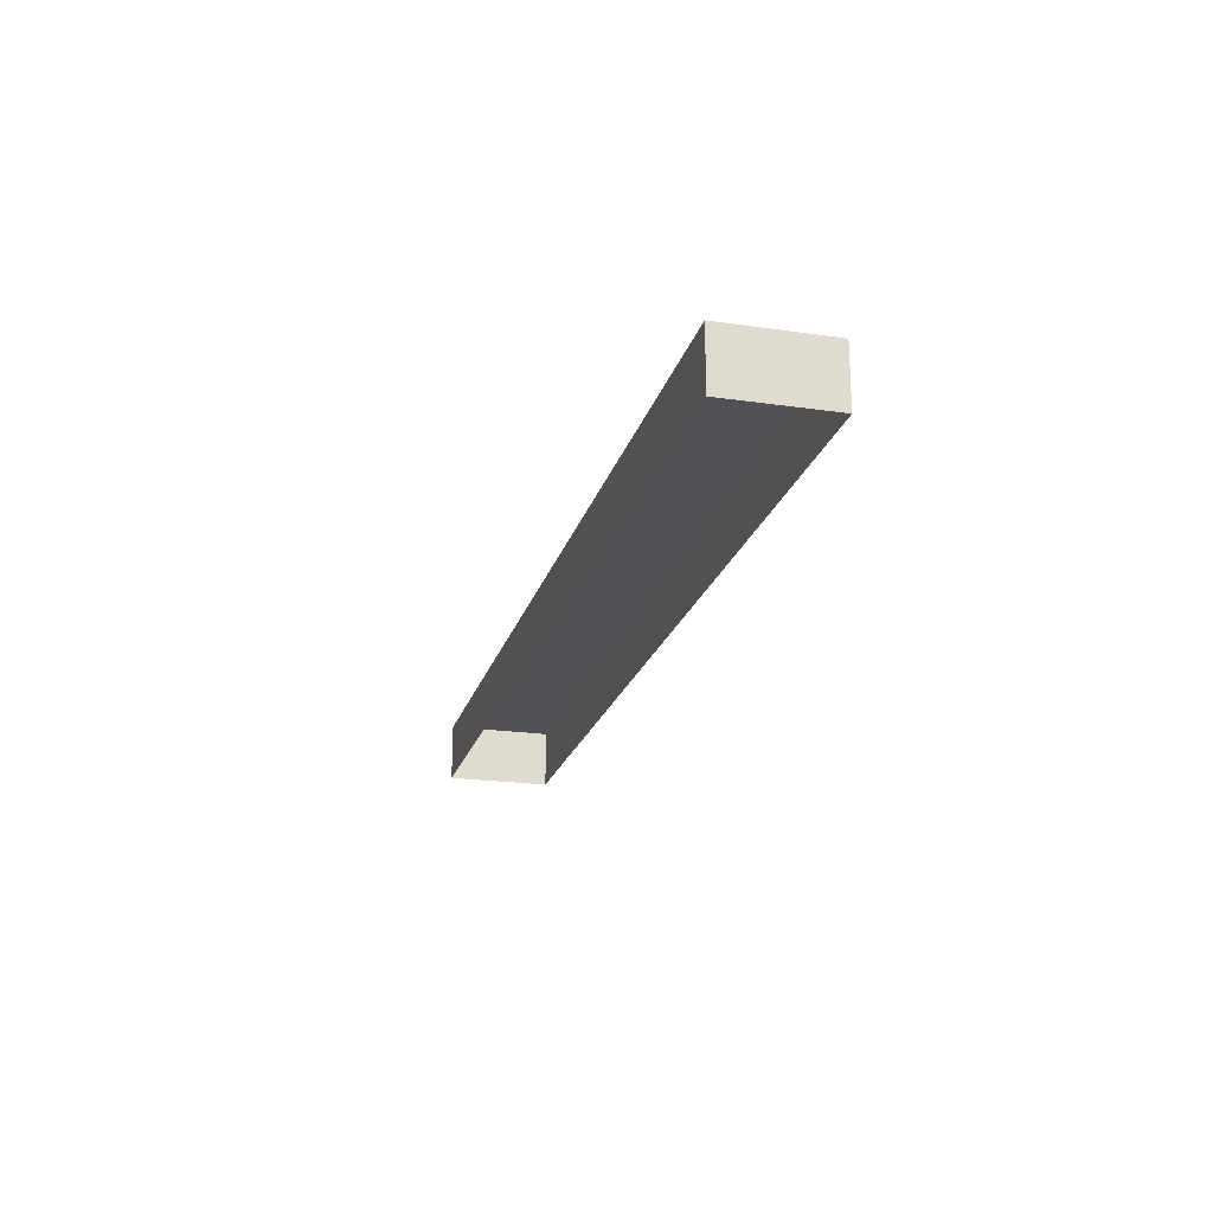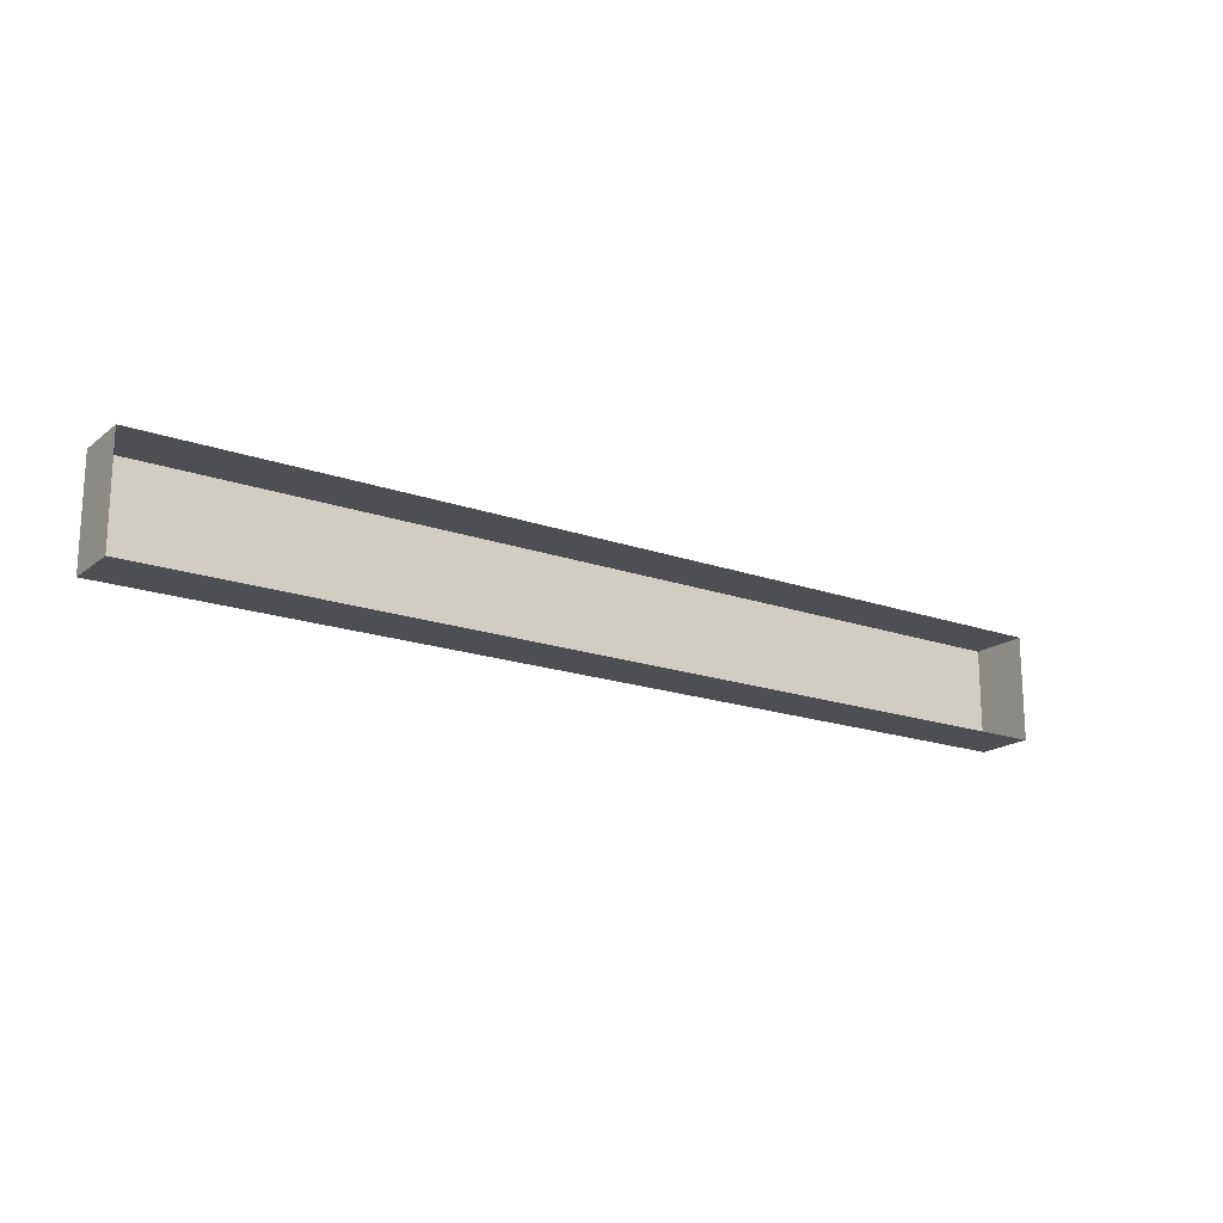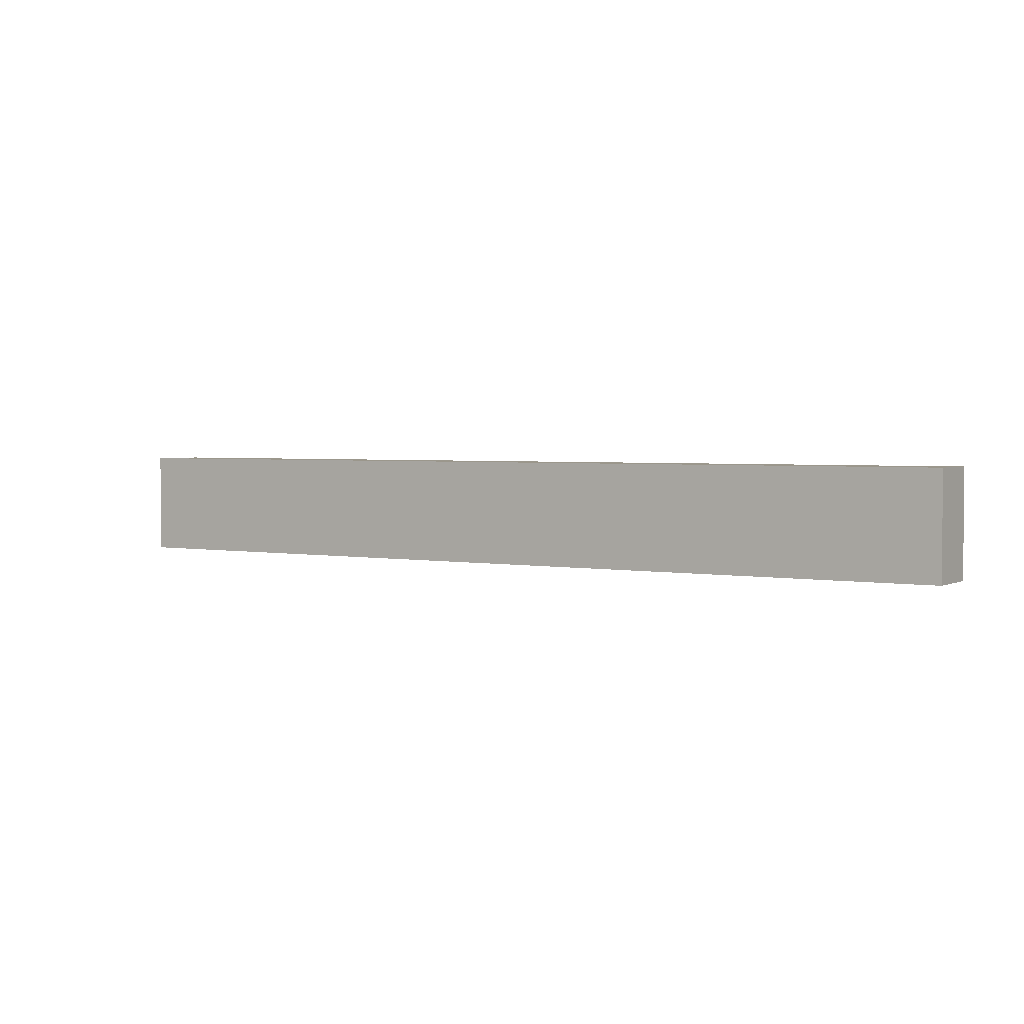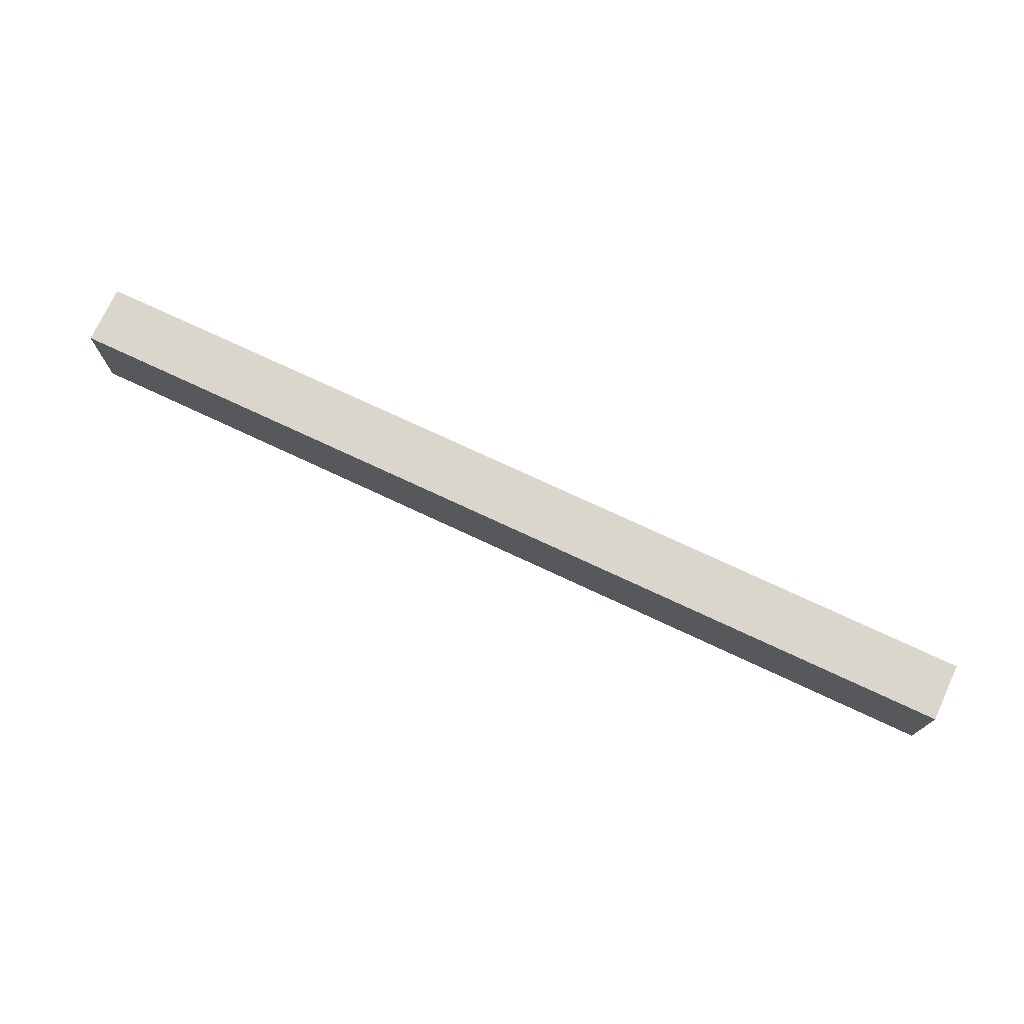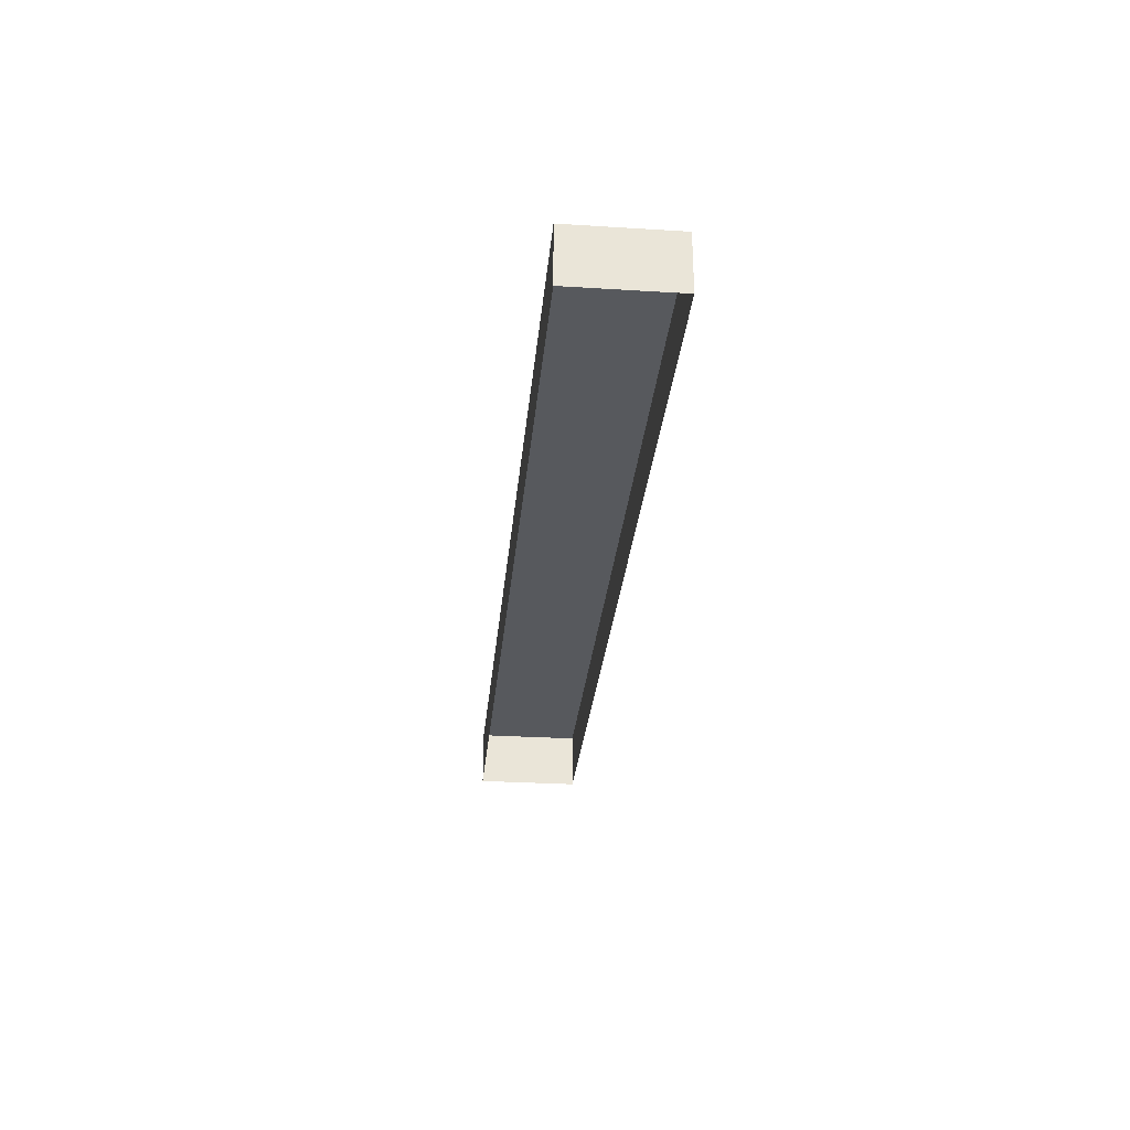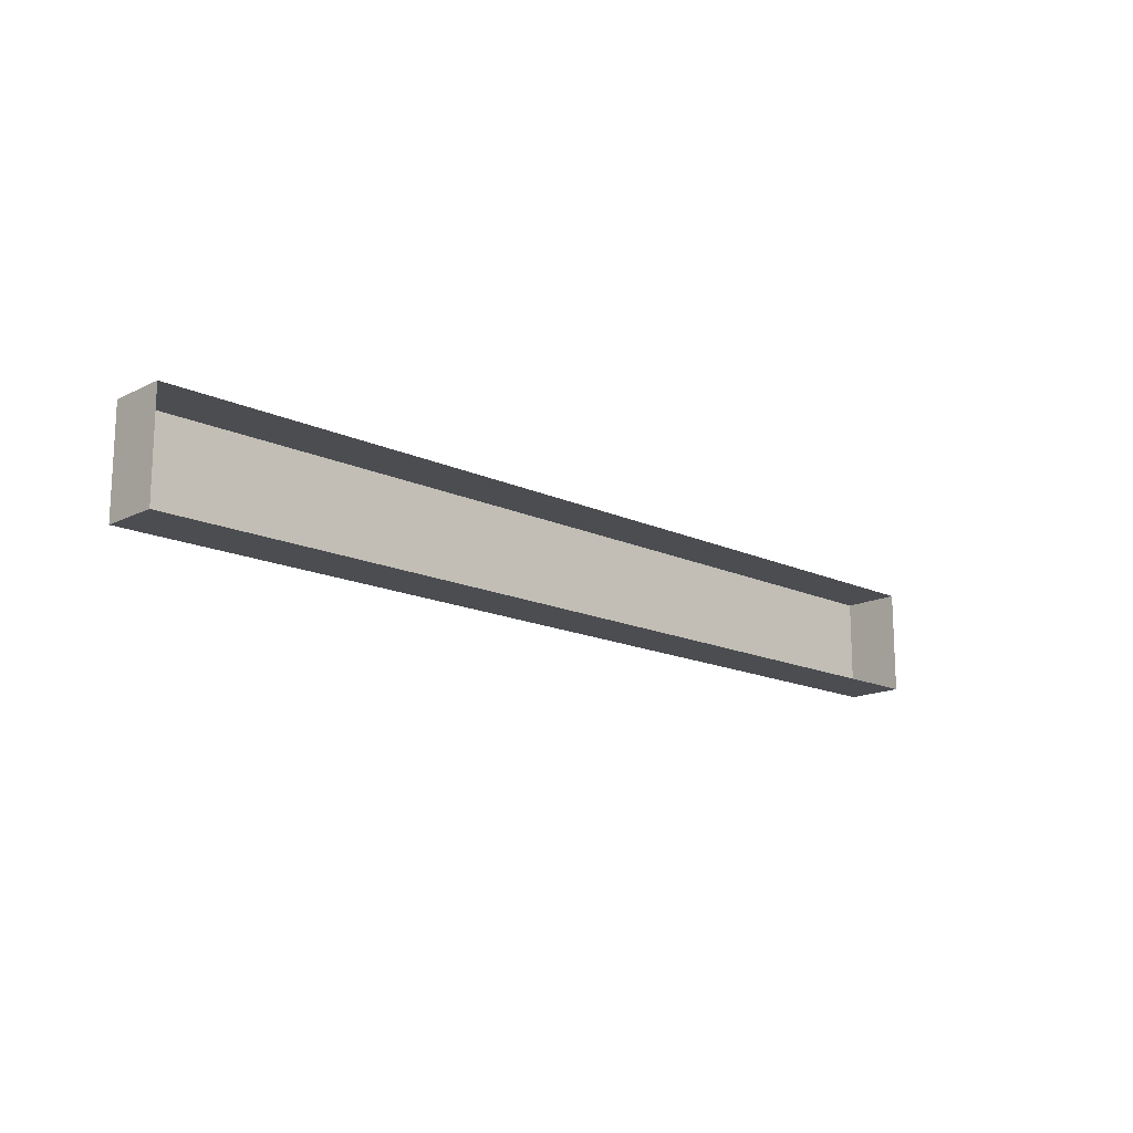
<metadata>
{"format":"obj","ext":"obj","renderer":"f3d","projection":"perspective","resolution":1024,"background":"white","views":[{"elev":-21.1,"azim":-104.5,"up":"+Y"},{"elev":-18.1,"azim":-34.6,"up":"+Z"},{"elev":2.7,"azim":-147.3,"up":"+Z"},{"elev":74.0,"azim":-154.9,"up":"+Z"},{"elev":-29.1,"azim":-95.3,"up":"+Y"},{"elev":-15.7,"azim":-44.1,"up":"+Z"}]}
</metadata>
<code>
v  -20.25 2.5 -33.75
v  -15.75 2.5 -33.75
v  -15.75 2.5 -38.25
v  -20.25 2.5 -38.25
v  -20.25 0 -33.75
v  -15.75 0 -33.75
v  -15.75 0 -38.25
v  -20.25 0 -38.25
v  -11.25 2.5 -33.75
v  -11.25 2.5 -38.25
v  -11.25 0 -33.75
v  -11.25 0 -38.25
v  -6.75 2.5 -33.75
v  -6.75 2.5 -38.25
v  -6.75 0 -33.75
v  -6.75 0 -38.25
v  -2.25 2.5 -33.75
v  -2.25 2.5 -38.25
v  -2.25 0 -33.75
v  -2.25 0 -38.25
v  2.25 2.5 -33.75
v  2.25 2.5 -38.25
v  2.25 0 -33.75
v  2.25 0 -38.25
v  6.75 2.5 -33.75
v  6.75 2.5 -38.25
v  6.75 0 -33.75
v  6.75 0 -38.25
v  11.25 2.5 -33.75
v  11.25 2.5 -38.25
v  11.25 0 -33.75
v  11.25 0 -38.25
v  15.75 2.5 -33.75
v  15.75 2.5 -38.25
v  15.75 0 -33.75
v  15.75 0 -38.25
v  20.25 2.5 -33.75
v  20.25 2.5 -38.25
v  20.25 0 -33.75
v  20.25 0 -38.25
o Box134
g Box134
f 1 2 3
f 3 4 1
f 5 6 2
f 2 1 5
f 7 8 4
f 4 3 7
f 8 5 1
f 1 4 8
f 2 9 10
f 10 3 2
f 6 11 9
f 9 2 6
f 12 7 3
f 3 10 12
f 9 13 14
f 14 10 9
f 11 15 13
f 13 9 11
f 16 12 10
f 10 14 16
f 13 17 18
f 18 14 13
f 15 19 17
f 17 13 15
f 20 16 14
f 14 18 20
f 17 21 22
f 22 18 17
f 19 23 21
f 21 17 19
f 24 20 18
f 18 22 24
f 21 25 26
f 26 22 21
f 23 27 25
f 25 21 23
f 28 24 22
f 22 26 28
f 25 29 30
f 30 26 25
f 27 31 29
f 29 25 27
f 32 28 26
f 26 30 32
f 29 33 34
f 34 30 29
f 31 35 33
f 33 29 31
f 36 32 30
f 30 34 36
f 33 37 38
f 38 34 33
f 35 39 37
f 37 33 35
f 39 40 38
f 38 37 39
f 40 36 34
f 34 38 40

</code>
